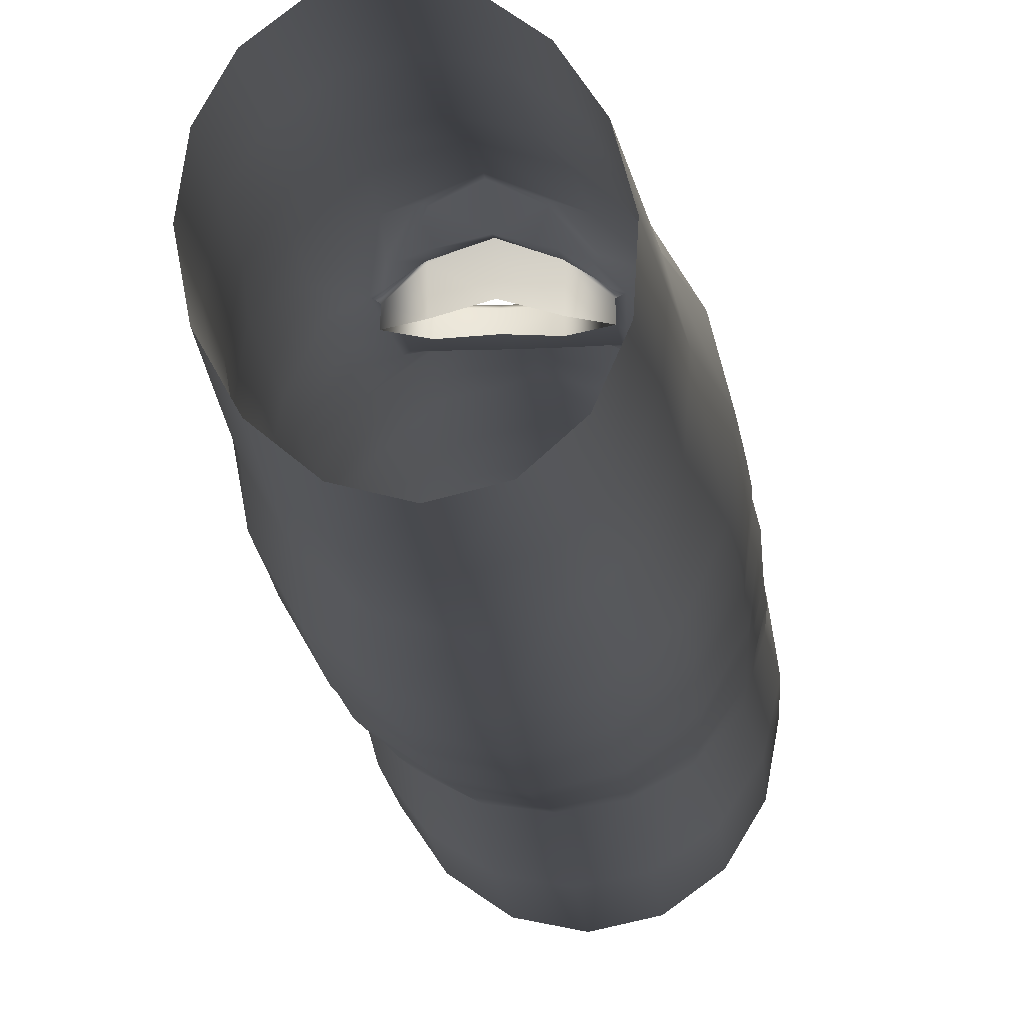
<metadata>
{"format":"obj","ext":"obj","renderer":"f3d","projection":"perspective","resolution":1024,"background":"white","views":[{"elev":-19.4,"azim":4.1,"up":"+Z"}]}
</metadata>
<code>
g m_dlc08_organhorn_03
v 0.1632 0.886 0.03463
v 0.1771 0.8411 0.09642
v 0.1458 0.8687 0.1019
v 0.1335 0.9101 0.04884
v 0.125 0.9234 -0.01784
v 0.09535 0.9403 0.008862
v 0.06777 0.9471 -0.05308
v 0.0502 0.9584 -0.01622
v 0.0003089 0.9537 -0.0657
v 0.001028 0.964 -0.02563
v -0.06717 0.943 -0.05367
v -0.04975 0.9566 -0.01876
v -0.1244 0.9156 -0.01896
v -0.09785 0.9353 0.005874
v -0.1627 0.8759 0.03313
v -0.1341 0.9008 0.04791
v -0.1768 0.8303 0.09486
v -0.1495 0.858 0.1013
v 0.07593 0.9229 0.03
v 0.1069 0.8991 0.06156
v 0.09936 0.8875 0.06294
v 0.07082 0.9108 0.03318
v 0.0399 0.9371 0.01026
v 0.03706 0.9248 0.01449
v 0.1086 0.8553 0.1025
v 0.1172 0.8661 0.1038
v 0.0003932 0.9414 0.002887
v 0.0002931 0.9291 0.007471
v -0.04034 0.9355 0.008381
v -0.03769 0.9234 0.01258
v -0.0787 0.9187 0.02787
v -0.07365 0.9069 0.03091
v -0.1077 0.8915 0.06093
v -0.1008 0.8801 0.06221
v -0.1205 0.8578 0.103
v -0.1124 0.847 0.102
v -0.06164 0.6919 0.0166
v -0.09392 0.6919 0.03949
v -0.1063 0.6919 0.07982
v -0.03112 0.6919 0.0009071
v 0.0002687 0.6919 -0.003249
v 0.03063 0.6919 0.002345
v 0.06477 0.6919 0.0107
v 0.09217 0.6919 0.03947
v 0.1023 0.6919 0.07923
v -0.1495 0.858 0.1013
v -0.1398 0.8148 0.1564
v -0.1645 0.7871 0.1572
v -0.1768 0.8303 0.09486
v -0.1273 0.7529 0.2109
v -0.1075 0.7802 0.2031
v -0.06945 0.7308 0.2478
v -0.05824 0.7588 0.2342
v 0.0003089 0.7242 0.2611
v -0.0001342 0.7529 0.2448
v 0.06997 0.7348 0.2483
v 0.05742 0.7635 0.2334
v 0.1276 0.7601 0.2119
v 0.1056 0.7886 0.2024
v 0.1648 0.7968 0.1586
v 0.1369 0.8256 0.1561
v 0.1771 0.8411 0.09642
v 0.1458 0.8687 0.1019
v -0.04857 0.7763 0.2107
v -0.08849 0.7947 0.1848
v -0.0806 0.7868 0.1779
v -0.105 0.8139 0.1431
v -0.1137 0.8235 0.1467
v -0.1124 0.847 0.102
v -0.1205 0.8578 0.103
v -0.04376 0.77 0.2008
v -0.000233 0.771 0.22
v -0.0005919 0.7653 0.2087
v 0.04768 0.78 0.2105
v 0.04224 0.7736 0.2004
v 0.08677 0.8013 0.1846
v 0.07835 0.7933 0.1774
v 0.1112 0.8319 0.1468
v 0.1019 0.8222 0.1429
v 0.1172 0.8661 0.1038
v 0.1086 0.8553 0.1025
v 0.1023 0.6919 0.07923
v 0.09729 0.6919 0.1211
v 0.07539 0.6919 0.1578
v 0.0408 0.6919 0.1826
v -0.0005565 0.6919 0.192
v -0.04235 0.6919 0.1837
v -0.07769 0.6919 0.1593
v -0.1005 0.6919 0.1225
v -0.1063 0.6919 0.07982
v 0.03063 0.6919 0.002345
v -0.0005565 0.6919 0.192
v -0.04235 0.6919 0.1837
v 0.0002687 0.6919 -0.003249
v 0.06477 0.6919 0.0107
v 0.0408 0.6919 0.1826
v 0.09217 0.6919 0.03947
v 0.07539 0.6919 0.1578
v 0.1023 0.6919 0.07923
v 0.09729 0.6919 0.1211
v -0.07769 0.6919 0.1593
v -0.03112 0.6919 0.0009071
v -0.1005 0.6919 0.1225
v -0.06164 0.6919 0.0166
v -0.1063 0.6919 0.07982
v -0.09392 0.6919 0.03949
v 0.1701 0.1253 -0.05204
v 0.1671 0.2128 -0.03798
v 0.1287 0.2368 -0.09433
v 0.1323 0.1522 -0.1102
v 0.1804 0.09293 0.01415
v 0.1791 0.183 0.02718
v 0.07246 0.1694 -0.1501
v 0.07 0.2519 -0.1323
v 0.0004518 0.2564 -0.146
v 0.0004762 0.1742 -0.1647
v -0.06901 0.2499 -0.1324
v -0.07132 0.1668 -0.15
v -0.1276 0.2328 -0.09471
v -0.1308 0.1473 -0.1104
v -0.1657 0.2074 -0.03852
v -0.1682 0.1188 -0.05261
v -0.1774 0.1769 0.02633
v -0.1783 0.08602 0.01311
v 0.06662 0.3333 -0.1129
v 0.1234 0.3231 -0.07771
v 0.06447 0.4027 -0.0979
v 0.0003749 0.4037 -0.1098
v 0.0004139 0.3359 -0.1256
v -0.06389 0.4031 -0.09846
v -0.06584 0.3325 -0.1133
v -0.1201 0.3965 -0.06584
v -0.1228 0.321 -0.07835
v -0.1608 0.3828 -0.01602
v -0.1621 0.3014 -0.02611
v -0.1783 0.3625 0.04565
v -0.1772 0.2759 0.0366
v 0.1204 0.3969 -0.06506
v 0.1628 0.3049 -0.02545
v 0.1609 0.3845 -0.01526
v 0.1781 0.2803 0.03724
v 0.1786 0.3655 0.04621
v 0.1544 0.4982 0.001577
v 0.1736 0.4881 0.06065
v 0.1658 0.7042 0.01961
v 0.126 0.7283 -0.03355
v 0.1144 0.5016 -0.04515
v 0.1824 0.6744 0.08224
v 0.06802 0.7424 -0.06893
v 0.06068 0.5005 -0.07504
v 0.0002821 0.7455 -0.08139
v 0.0003199 0.4988 -0.08572
v -0.06754 0.7406 -0.06958
v -0.06033 0.5025 -0.07581
v -0.1257 0.7243 -0.03462
v -0.1145 0.5033 -0.04606
v -0.1657 0.6983 0.01827
v -0.155 0.4987 0.0007581
v -0.1824 0.6676 0.08093
v -0.174 0.487 0.06017
v 0.1657 0.4729 0.1241
v 0.1721 0.6433 0.1466
v 0.1824 0.6744 0.08224
v 0.1736 0.4881 0.06065
v 0.1296 0.4556 0.1807
v 0.1342 0.6148 0.2032
v 0.07098 0.444 0.2197
v 0.07356 0.595 0.2422
v 0.0002845 0.4414 0.2348
v 0.0002833 0.5873 0.2563
v -0.07046 0.4428 0.2195
v -0.07308 0.5922 0.2419
v -0.1292 0.4527 0.1804
v -0.1339 0.6092 0.2024
v -0.1658 0.4706 0.1239
v -0.172 0.6366 0.1455
v -0.174 0.487 0.06017
v -0.1824 0.6676 0.08093
v -0.1783 0.3625 0.04565
v -0.168 0.3394 0.1104
v -0.1772 0.2759 0.0366
v -0.1645 0.249 0.1004
v -0.13 0.318 0.1666
v -0.1258 0.2259 0.154
v -0.07497 0.3031 0.2046
v -0.07741 0.2367 0.1945
v -0.1615 0.1468 0.08948
v -0.1774 0.1769 0.02633
v -0.1783 0.08602 0.01311
v -0.1613 0.05448 0.07616
v -0.1218 0.1235 0.1403
v -0.1225 0.03483 0.1266
v -0.08534 0.04228 0.1422
v -0.07147 0.07905 0.159
v -0.06683 0.07098 0.1577
v -0.03557 0.09478 0.187
v -0.04144 0.1024 0.1882
v -0.079 0.03648 0.143
v 0.0004347 0.1021 0.1941
v 0.0004408 0.1143 0.1968
v 0.03637 0.09434 0.1879
v 0.04187 0.1012 0.1898
v 0.06812 0.07115 0.1577
v 0.07316 0.07828 0.1587
v 0.08069 0.03378 0.1429
v 0.08705 0.03965 0.1416
v 0.07939 0.1435 0.1802
v 0.04715 0.1516 0.1923
v 0.0004213 0.1526 0.2027
v -0.04597 0.1514 0.1908
v 0.0412 0.06358 0.1538
v 0.0003688 0.0626 0.1553
v 0.0003321 0.02259 0.137
v -0.0446 0.03034 0.1403
v -0.04101 0.0648 0.1541
v 0.04459 0.02897 0.14
v 0.04605 0.2403 0.2039
v 0.07845 0.2388 0.1958
v 0.0003724 0.242 0.2161
v -0.04497 0.2386 0.2025
v -0.07836 0.1418 0.1792
v 0.0758 0.3051 0.2055
v 0.1307 0.3214 0.1671
v 0.1269 0.2297 0.1549
v 0.1685 0.343 0.1108
v 0.1655 0.2536 0.1011
v 0.1786 0.3655 0.04621
v 0.1781 0.2803 0.03724
v 0.1633 0.1525 0.09061
v 0.1232 0.1275 0.1417
v 0.1238 0.03989 0.128
v 0.1632 0.06067 0.07748
v 0.1791 0.183 0.02718
v 0.1804 0.09293 0.01415
v 0.1588 -0.01438 0.06525
v 0.1766 0.01858 0.003939
v 0.16 -0.1004 0.05473
v 0.1261 -0.1376 0.09988
v 0.122 -0.04085 0.1118
v 0.0923 -0.1436 0.1139
v 0.0873 -0.04346 0.125
v 0.08392 -0.1324 0.1169
v 0.08053 -0.04237 0.1276
v 0.178 -0.0643 -0.006741
v 0.1272 -0.2253 0.09152
v 0.07544 -0.1944 0.123
v 0.06907 -0.1862 0.1231
v 0.04179 -0.2377 0.144
v 0.04887 -0.2449 0.1427
v 0.0003041 -0.2677 0.1524
v 0.0002748 -0.2805 0.1514
v -0.04119 -0.239 0.1453
v -0.0482 -0.2466 0.1443
v -0.0689 -0.188 0.1246
v -0.07567 -0.1964 0.1243
v -0.08177 -0.1487 0.1188
v -0.09223 -0.1449 0.1153
v 0.07416 -0.2541 0.1297
v -0.0742 -0.2591 0.1309
v -0.04917 -0.1684 0.1323
v -0.04659 -0.19 0.1319
v 0.0001319 -0.1765 0.1454
v 0.0001405 -0.1969 0.1401
v 0.04857 -0.1671 0.1311
v 0.0456 -0.1885 0.1309
v -0.1263 -0.2314 0.09128
v -0.1252 -0.1434 0.09904
v -0.08631 -0.04253 0.126
v -0.1208 -0.04603 0.1107
v -0.1582 -0.1074 0.05334
v -0.1569 -0.02079 0.0639
v -0.1755 -0.07255 -0.007972
v -0.1742 0.01122 0.002831
v -0.1574 -0.1906 0.04408
v -0.174 -0.1515 -0.01647
v 0.08272 -0.1442 0.1168
v 0.04849 -0.1587 0.1414
v 0.04908 -0.1508 0.137
v 0.0001039 -0.1604 0.1532
v 0.0001478 -0.1679 0.157
v 0.0842 -0.1386 0.1115
v -0.05009 -0.152 0.1374
v -0.04935 -0.1601 0.1424
v -0.08422 -0.14 0.1115
v 0.04697 -0.1106 0.1216
v 0.04589 -0.1161 0.1163
v 0.0002162 -0.1072 0.1211
v 0.0002076 -0.1123 0.1163
v -0.04766 -0.1111 0.1223
v -0.04701 -0.1166 0.1169
v -0.08382 -0.1332 0.1184
v -0.04533 -0.03573 0.1294
v -0.07954 -0.04122 0.1283
v 0.000287 -0.0381 0.1272
v 0.04504 -0.03625 0.1289
v -0.04777 -0.1224 0.09019
v -0.08485 -0.1441 0.0899
v -0.04952 -0.1515 0.09447
v 0.0001112 -0.1591 0.1056
v 0.04861 -0.1504 0.09431
v 0.08485 -0.1429 0.08967
v 0.04657 -0.1218 0.09019
v 0.0001905 -0.1172 0.09476
v 0.07323 -0.1811 -0.1982
v 0.06392 -0.3908 -0.2088
v 0.1149 -0.4194 -0.1742
v 0.1315 -0.2071 -0.157
v 0.1449 -0.4617 -0.1254
v 0.1658 -0.2475 -0.09983
v 0.151 -0.5075 -0.07186
v 0.1734 -0.294 -0.03741
v 0.0004249 -0.175 -0.2136
v 0.0005775 -0.3843 -0.2211
v -0.07194 -0.1856 -0.1978
v -0.06248 -0.3962 -0.2089
v -0.1294 -0.216 -0.157
v -0.1126 -0.4292 -0.1745
v -0.163 -0.2584 -0.1007
v -0.142 -0.4731 -0.1264
v -0.1708 -0.3045 -0.03895
v -0.1481 -0.518 -0.07346
v 0.1344 -0.06432 -0.139
v 0.1692 -0.1006 -0.07963
v 0.1703 -0.02688 -0.0722
v 0.178 -0.0643 -0.006741
v 0.1677 0.05262 -0.06097
v 0.1766 0.01858 0.003939
v 0.1314 0.08181 -0.1189
v 0.1344 0.005844 -0.1316
v 0.07231 0.1007 -0.1591
v 0.0744 0.02731 -0.1734
v 0.0004554 0.1061 -0.1736
v 0.0004164 0.03343 -0.1887
v -0.07114 0.09771 -0.1589
v -0.07322 0.02373 -0.1731
v -0.1297 0.07619 -0.119
v -0.1325 -0.0007857 -0.1315
v -0.1655 0.04546 -0.06149
v -0.1676 -0.03514 -0.07271
v -0.1742 0.01122 0.002831
v -0.1755 -0.07255 -0.007972
v 0.0003675 -0.03408 -0.1971
v 0.07474 -0.04055 -0.1813
v -0.07358 -0.04466 -0.1809
v -0.1323 -0.07196 -0.1388
v -0.1664 -0.11 -0.08021
v -0.174 -0.1515 -0.01647
v 0.1734 -0.294 -0.03741
v 0.151 -0.5075 -0.07186
v 0.1349 -0.5475 -0.02166
v 0.156 -0.3381 0.02138
v 0.1007 -0.5779 0.0187
v 0.1216 -0.3788 0.06656
v 0.05393 -0.5967 0.04485
v 0.06873 -0.4049 0.1008
v 0.0005763 -0.6032 0.0543
v 0.0003785 -0.4209 0.1158
v -0.05265 -0.5992 0.04419
v -0.06821 -0.4089 0.101
v -0.09894 -0.5833 0.01727
v -0.1205 -0.385 0.0658
v -0.1325 -0.5556 -0.02341
v -0.1543 -0.3467 0.01977
v -0.1481 -0.518 -0.07346
v -0.1708 -0.3045 -0.03895
v 0.1589 -0.1827 0.04549
v 0.1764 -0.1422 -0.0151
v 0.06075 -0.5686 -0.2286
v 0.05697 -0.7651 -0.25
v 0.1025 -0.7896 -0.2192
v 0.1093 -0.5955 -0.1958
v 0.1294 -0.8264 -0.1757
v 0.1378 -0.6349 -0.1494
v 0.135 -0.8677 -0.1281
v 0.1435 -0.678 -0.09845
v 0.000619 -0.5616 -0.2402
v 0.0006666 -0.7582 -0.2611
v -0.05925 -0.5738 -0.2287
v -0.05536 -0.7698 -0.25
v -0.107 -0.6046 -0.1961
v -0.1002 -0.798 -0.2195
v -0.135 -0.6457 -0.1503
v -0.1267 -0.8367 -0.1767
v -0.1406 -0.6882 -0.1
v -0.1322 -0.8777 -0.1296
v 0.1435 -0.678 -0.09845
v 0.135 -0.8677 -0.1281
v 0.1207 -0.9059 -0.08355
v 0.1282 -0.7168 -0.05091
v 0.09021 -0.9363 -0.0479
v 0.09574 -0.7473 -0.01278
v 0.04834 -0.9561 -0.02506
v 0.05129 -0.7666 0.01182
v 0.0006666 -0.964 -0.01749
v 0.000619 -0.7737 0.02038
v -0.04686 -0.9591 -0.02587
v -0.04991 -0.7693 0.01108
v -0.08834 -0.9421 -0.04933
v -0.09393 -0.7529 -0.0142
v -0.1183 -0.9141 -0.08525
v -0.1258 -0.725 -0.05264
v -0.1322 -0.8777 -0.1296
v -0.1406 -0.6882 -0.1
v 0.1764 -0.1422 -0.0151
v 0.03517 0.2992 0.212
v 0.0003285 0.3056 0.2251
v -0.03441 0.2986 0.2106
g m_dlc08_organhorn_03_0
f 3 2 1
f 4 3 1
f 1 5 4
f 5 6 4
f 5 7 6
f 7 8 6
f 7 9 8
f 9 10 8
f 9 11 10
f 11 12 10
f 11 13 12
f 13 14 12
f 13 15 14
f 15 16 14
f 15 17 16
f 17 18 16
f 6 19 4
f 19 20 4
f 21 20 19
f 22 21 19
f 19 23 22
f 23 24 22
f 21 25 20
f 25 26 20
f 23 27 24
f 27 28 24
f 27 29 28
f 29 30 28
f 29 31 30
f 31 32 30
f 31 33 32
f 33 34 32
f 33 35 34
f 35 36 34
f 27 23 8
f 8 23 6
f 23 19 6
f 10 27 8
f 29 27 10
f 12 29 10
f 31 29 12
f 14 31 12
f 33 31 14
f 16 33 14
f 35 33 16
f 18 35 16
f 32 37 30
f 38 37 32
f 34 38 32
f 39 38 34
f 36 39 34
f 37 40 30
f 30 40 28
f 40 41 28
f 28 41 24
f 41 42 24
f 24 42 22
f 42 43 22
f 22 43 21
f 43 44 21
f 21 44 25
f 44 45 25
f 48 47 46
f 49 48 46
f 48 50 47
f 50 51 47
f 50 52 51
f 52 53 51
f 52 54 53
f 54 55 53
f 54 56 55
f 56 57 55
f 56 58 57
f 58 59 57
f 58 60 59
f 60 61 59
f 60 62 61
f 62 63 61
f 53 64 51
f 64 65 51
f 65 64 66
f 65 66 67
f 68 65 67
f 68 67 69
f 70 68 69
f 64 71 66
f 64 72 71
f 72 73 71
f 72 74 73
f 74 75 73
f 74 76 75
f 76 77 75
f 76 78 77
f 78 79 77
f 78 80 79
f 80 81 79
f 68 70 46
f 47 68 46
f 65 68 47
f 51 65 47
f 74 72 55
f 55 72 53
f 72 64 53
f 57 74 55
f 76 74 57
f 59 76 57
f 78 76 59
f 61 78 59
f 80 78 61
f 63 80 61
f 81 82 79
f 82 83 79
f 79 83 77
f 83 84 77
f 77 84 75
f 84 85 75
f 75 85 73
f 85 86 73
f 73 86 71
f 86 87 71
f 71 87 66
f 87 88 66
f 66 88 67
f 88 89 67
f 67 89 69
f 89 90 69
f 20 26 3
f 4 20 3
f 93 92 91
f 94 93 91
f 91 92 95
f 92 96 95
f 95 96 97
f 96 98 97
f 99 97 98
f 100 99 98
f 101 93 94
f 102 101 94
f 103 101 102
f 104 103 102
f 105 103 104
f 106 105 104
f 109 108 107
f 110 109 107
f 107 108 111
f 108 112 111
f 110 113 109
f 113 114 109
f 115 114 113
f 116 115 113
f 117 115 116
f 118 117 116
f 119 117 118
f 120 119 118
f 121 119 120
f 122 121 120
f 123 121 122
f 124 123 122
f 109 114 125
f 125 114 115
f 126 109 125
f 126 125 127
f 128 127 125
f 129 128 125
f 129 125 115
f 129 115 117
f 130 128 129
f 131 130 129
f 131 129 117
f 131 117 119
f 132 130 131
f 133 132 131
f 133 131 119
f 133 119 121
f 134 132 133
f 135 134 133
f 135 133 121
f 135 121 123
f 136 134 135
f 137 136 135
f 137 135 123
f 138 126 127
f 126 138 139
f 126 139 109
f 138 140 139
f 139 140 141
f 140 142 141
f 139 141 108
f 141 112 108
f 139 108 109
f 140 143 142
f 143 144 142
f 143 145 144
f 146 145 143
f 147 146 143
f 147 143 140
f 138 147 140
f 145 148 144
f 149 146 147
f 150 149 147
f 151 149 150
f 152 151 150
f 153 151 152
f 154 153 152
f 155 153 154
f 156 155 154
f 157 155 156
f 158 157 156
f 159 157 158
f 160 159 158
f 146 5 145
f 159 17 157
f 17 15 157
f 157 15 155
f 15 13 155
f 155 13 153
f 13 11 153
f 153 11 151
f 11 9 151
f 151 9 149
f 9 7 149
f 7 5 146
f 149 7 146
f 160 158 134
f 136 160 134
f 134 158 132
f 158 156 132
f 132 156 130
f 156 154 130
f 130 154 128
f 154 152 128
f 128 152 127
f 152 150 127
f 127 150 147
f 138 127 147
f 163 162 161
f 164 163 161
f 161 162 165
f 162 166 165
f 165 166 167
f 166 168 167
f 167 168 169
f 168 170 169
f 169 170 171
f 170 172 171
f 171 172 173
f 172 174 173
f 173 174 175
f 174 176 175
f 175 176 177
f 176 178 177
f 166 58 168
f 60 58 166
f 162 60 166
f 62 60 162
f 163 62 162
f 58 56 168
f 56 54 170
f 170 54 172
f 168 56 170
f 54 52 172
f 172 52 174
f 52 50 174
f 174 50 176
f 50 48 176
f 176 48 178
f 48 49 178
f 175 177 179
f 180 175 179
f 180 179 181
f 182 180 181
f 183 180 182
f 184 183 182
f 185 183 184
f 186 185 184
f 182 181 187
f 181 188 187
f 187 188 189
f 190 187 189
f 191 187 190
f 182 187 191
f 184 182 191
f 192 191 190
f 192 193 191
f 193 194 191
f 194 193 195
f 195 196 194
f 196 197 194
f 193 198 195
f 197 196 199
f 200 197 199
f 199 201 200
f 201 202 200
f 202 201 203
f 204 202 203
f 203 205 204
f 205 206 204
f 204 207 202
f 207 208 202
f 200 202 208
f 209 200 208
f 210 197 200
f 209 210 200
f 211 203 201
f 212 211 201
f 199 212 201
f 211 212 213
f 213 212 214
f 212 215 214
f 216 211 213
f 216 205 203
f 211 216 203
f 196 215 212
f 199 196 212
f 215 196 195
f 215 195 198
f 214 215 198
f 217 208 207
f 218 217 207
f 219 209 208
f 217 219 208
f 209 219 210
f 219 220 210
f 220 186 210
f 186 221 210
f 186 184 221
f 184 191 221
f 194 221 191
f 221 194 197
f 210 221 197
f 218 222 217
f 223 222 218
f 224 223 218
f 225 223 224
f 226 225 224
f 227 225 226
f 228 227 226
f 226 224 229
f 224 230 229
f 229 230 231
f 232 229 231
f 233 229 232
f 226 229 233
f 228 226 233
f 234 233 232
f 206 231 230
f 204 206 230
f 230 207 204
f 218 207 230
f 224 218 230
f 234 232 235
f 236 234 235
f 236 235 237
f 237 235 238
f 235 239 238
f 232 231 239
f 235 232 239
f 238 239 240
f 239 241 240
f 231 206 241
f 239 231 241
f 242 240 241
f 243 242 241
f 243 241 206
f 244 236 237
f 238 240 245
f 240 246 245
f 246 240 247
f 246 247 248
f 249 246 248
f 249 248 250
f 251 249 250
f 251 250 252
f 253 251 252
f 253 252 254
f 255 253 254
f 254 256 255
f 256 257 255
f 246 258 245
f 249 251 258
f 246 249 258
f 253 255 259
f 253 259 251
f 255 257 259
f 260 256 254
f 261 260 254
f 261 254 252
f 262 260 261
f 263 262 261
f 252 250 263
f 261 252 263
f 263 250 248
f 264 262 263
f 265 264 263
f 265 263 248
f 265 248 247
f 257 266 259
f 257 267 266
f 257 268 267
f 268 269 267
f 267 269 270
f 267 270 266
f 269 271 270
f 270 271 272
f 271 273 272
f 270 272 274
f 270 274 266
f 272 275 274
f 265 247 276
f 264 265 276
f 240 276 247
f 277 264 276
f 277 276 278
f 278 279 277
f 279 280 277
f 276 281 278
f 276 240 281
f 279 282 280
f 282 283 280
f 282 284 283
f 284 256 283
f 277 280 262
f 264 277 262
f 280 283 260
f 262 280 260
f 256 260 283
f 240 242 281
f 242 285 281
f 285 286 281
f 286 285 287
f 288 286 287
f 288 287 289
f 290 288 289
f 290 289 291
f 284 290 291
f 289 292 291
f 292 293 291
f 257 291 293
f 257 256 284
f 291 257 284
f 268 257 293
f 294 292 289
f 287 294 289
f 295 294 287
f 285 295 287
f 285 242 243
f 295 285 243
f 290 296 288
f 297 296 290
f 284 297 290
f 298 297 284
f 282 298 284
f 299 298 282
f 279 299 282
f 300 299 279
f 278 300 279
f 301 300 278
f 281 301 278
f 302 301 281
f 286 302 281
f 303 302 286
f 296 303 288
f 288 303 286
f 205 243 206
f 295 243 205
f 216 295 205
f 295 216 294
f 216 213 294
f 294 213 292
f 213 214 292
f 292 214 293
f 214 198 293
f 268 293 198
f 193 268 198
f 268 193 269
f 193 192 269
f 269 192 271
f 192 190 271
f 271 190 273
f 190 189 273
f 306 305 304
f 307 306 304
f 308 306 307
f 309 308 307
f 310 308 309
f 311 310 309
f 304 305 312
f 305 313 312
f 312 313 314
f 313 315 314
f 314 315 316
f 315 317 316
f 316 317 318
f 317 319 318
f 318 319 320
f 319 321 320
f 309 307 322
f 323 309 322
f 311 309 323
f 324 323 322
f 324 325 323
f 324 326 325
f 326 327 325
f 328 326 324
f 329 328 324
f 329 324 322
f 328 329 330
f 329 331 330
f 329 322 331
f 332 330 331
f 333 332 331
f 334 332 333
f 335 334 333
f 336 334 335
f 337 336 335
f 338 336 337
f 339 338 337
f 340 338 339
f 341 340 339
f 333 331 342
f 331 343 342
f 322 343 331
f 333 342 344
f 335 333 344
f 335 344 345
f 337 335 345
f 337 345 346
f 339 337 346
f 339 346 347
f 341 339 347
f 346 318 347
f 318 320 347
f 316 318 346
f 345 316 346
f 314 316 345
f 344 314 345
f 312 314 344
f 342 312 344
f 304 312 342
f 343 304 342
f 307 304 343
f 322 307 343
f 340 124 338
f 124 122 338
f 338 122 336
f 122 120 336
f 336 120 334
f 120 118 334
f 334 118 332
f 118 116 332
f 332 116 330
f 116 113 330
f 328 330 113
f 110 328 113
f 328 110 326
f 110 107 326
f 326 107 327
f 107 111 327
f 350 349 348
f 351 350 348
f 352 350 351
f 353 352 351
f 354 352 353
f 355 354 353
f 356 354 355
f 357 356 355
f 358 356 357
f 359 358 357
f 360 358 359
f 361 360 359
f 362 360 361
f 363 362 361
f 364 362 363
f 365 364 363
f 353 351 366
f 366 351 367
f 237 366 367
f 237 238 366
f 238 245 366
f 244 237 367
f 351 348 367
f 245 353 366
f 355 353 245
f 258 355 245
f 357 355 258
f 251 357 258
f 359 357 251
f 259 359 251
f 361 359 259
f 266 361 259
f 363 361 266
f 274 363 266
f 365 363 274
f 275 365 274
f 370 369 368
f 371 370 368
f 372 370 371
f 373 372 371
f 374 372 373
f 375 374 373
f 368 369 376
f 369 377 376
f 376 377 378
f 377 379 378
f 378 379 380
f 379 381 380
f 380 381 382
f 381 383 382
f 382 383 384
f 383 385 384
f 373 371 306
f 308 373 306
f 375 373 308
f 310 375 308
f 382 384 321
f 319 382 321
f 380 382 319
f 317 380 319
f 378 380 317
f 315 378 317
f 376 378 315
f 313 376 315
f 368 376 313
f 305 368 313
f 371 368 305
f 306 371 305
f 388 387 386
f 389 388 386
f 390 388 389
f 391 390 389
f 392 390 391
f 393 392 391
f 394 392 393
f 395 394 393
f 396 394 395
f 397 396 395
f 398 396 397
f 399 398 397
f 400 398 399
f 401 400 399
f 402 400 401
f 403 402 401
f 391 389 350
f 350 389 349
f 389 386 349
f 395 393 354
f 354 393 352
f 352 391 350
f 393 391 352
f 399 397 358
f 358 397 356
f 356 395 354
f 397 395 356
f 403 401 362
f 362 401 360
f 360 399 358
f 401 399 360
f 364 403 362
f 325 404 323
f 404 311 323
f 5 1 145
f 145 1 148
f 1 2 148
f 222 405 217
f 217 405 219
f 405 406 219
f 405 167 406
f 222 167 405
f 167 169 406
f 406 169 407
f 169 171 407
f 406 407 220
f 219 406 220
f 220 407 186
f 407 185 186
f 407 171 185
f 165 167 222
f 223 165 222
f 161 165 223
f 225 161 223
f 164 161 225
f 227 164 225
f 185 171 183
f 171 173 183
f 183 173 180
f 173 175 180

</code>
